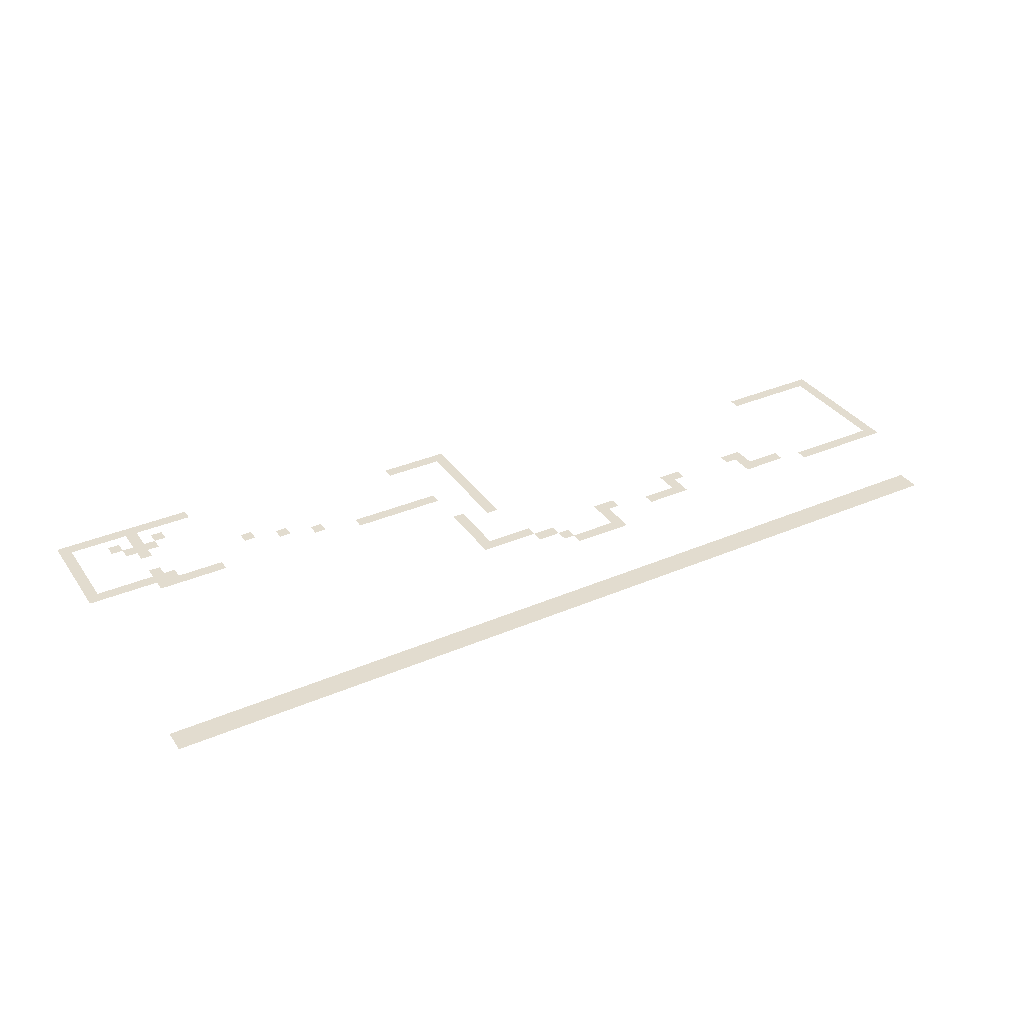
<metadata>
{"format":"obj","ext":"obj","renderer":"f3d","projection":"perspective","resolution":1024,"background":"white","views":[{"elev":34.6,"azim":-29.9,"up":"+Z"}]}
</metadata>
<code>
v -65 -28 0
v -66 -28 0
v -66 -27 0
v -65 -27 0
v -66 -28 0
v -67 -28 0
v -67 -27 0
v -66 -27 0
v -67 -28 0
v -68 -28 0
v -68 -27 0
v -67 -27 0
v -68 -28 0
v -69 -28 0
v -69 -27 0
v -68 -27 0
v -69 -28 0
v -70 -28 0
v -70 -27 0
v -69 -27 0
v -70 -28 0
v -71 -28 0
v -71 -27 0
v -70 -27 0
v -71 -28 0
v -72 -28 0
v -72 -27 0
v -71 -27 0
v -72 -28 0
v -73 -28 0
v -73 -27 0
v -72 -27 0
v -73 -28 0
v -74 -28 0
v -74 -27 0
v -73 -27 0
v -74 -28 0
v -75 -28 0
v -75 -27 0
v -74 -27 0
v -75 -28 0
v -76 -28 0
v -76 -27 0
v -75 -27 0
v -76 -28 0
v -77 -28 0
v -77 -27 0
v -76 -27 0
v -70 -29 0
v -71 -29 0
v -71 -28 0
v -70 -28 0
v -76 -29 0
v -77 -29 0
v -77 -28 0
v -76 -28 0
v -68 -30 0
v -69 -30 0
v -69 -29 0
v -68 -29 0
v -70 -30 0
v -71 -30 0
v -71 -29 0
v -70 -29 0
v -72 -30 0
v -73 -30 0
v -73 -29 0
v -72 -29 0
v -76 -30 0
v -77 -30 0
v -77 -29 0
v -76 -29 0
v -40 -31 0
v -41 -31 0
v -41 -30 0
v -40 -30 0
v -41 -31 0
v -42 -31 0
v -42 -30 0
v -41 -30 0
v -42 -31 0
v -43 -31 0
v -43 -30 0
v -42 -30 0
v -43 -31 0
v -44 -31 0
v -44 -30 0
v -43 -30 0
v -44 -31 0
v -45 -31 0
v -45 -30 0
v -44 -30 0
v -45 -31 0
v -46 -31 0
v -46 -30 0
v -45 -30 0
v -69 -31 0
v -70 -31 0
v -70 -30 0
v -69 -30 0
v -70 -31 0
v -71 -31 0
v -71 -30 0
v -70 -30 0
v -71 -31 0
v -72 -31 0
v -72 -30 0
v -71 -30 0
v -76 -31 0
v -77 -31 0
v -77 -30 0
v -76 -30 0
v -40 -32 0
v -41 -32 0
v -41 -31 0
v -40 -31 0
v -70 -32 0
v -71 -32 0
v -71 -31 0
v -70 -31 0
v -76 -32 0
v -77 -32 0
v -77 -31 0
v -76 -31 0
v -40 -33 0
v -41 -33 0
v -41 -32 0
v -40 -32 0
v -76 -33 0
v -77 -33 0
v -77 -32 0
v -76 -32 0
v -40 -34 0
v -41 -34 0
v -41 -33 0
v -40 -33 0
v -61 -34 0
v -62 -34 0
v -62 -33 0
v -61 -33 0
v -76 -34 0
v -77 -34 0
v -77 -33 0
v -76 -33 0
v -40 -35 0
v -41 -35 0
v -41 -34 0
v -40 -34 0
v -58 -35 0
v -59 -35 0
v -59 -34 0
v -58 -34 0
v -70 -35 0
v -71 -35 0
v -71 -34 0
v -70 -34 0
v -76 -35 0
v -77 -35 0
v -77 -34 0
v -76 -34 0
v -40 -36 0
v -41 -36 0
v -41 -35 0
v -40 -35 0
v -55 -36 0
v -56 -36 0
v -56 -35 0
v -55 -35 0
v -69 -36 0
v -70 -36 0
v -70 -35 0
v -69 -35 0
v -70 -36 0
v -71 -36 0
v -71 -35 0
v -70 -35 0
v -71 -36 0
v -72 -36 0
v -72 -35 0
v -71 -35 0
v -72 -36 0
v -73 -36 0
v -73 -35 0
v -72 -35 0
v -73 -36 0
v -74 -36 0
v -74 -35 0
v -73 -35 0
v -74 -36 0
v -75 -36 0
v -75 -35 0
v -74 -35 0
v -75 -36 0
v -76 -36 0
v -76 -35 0
v -75 -35 0
v -76 -36 0
v -77 -36 0
v -77 -35 0
v -76 -35 0
v -1 -37 0
v -2 -37 0
v -2 -36 0
v -1 -36 0
v -2 -37 0
v -3 -37 0
v -3 -36 0
v -2 -36 0
v -3 -37 0
v -4 -37 0
v -4 -36 0
v -3 -36 0
v -4 -37 0
v -5 -37 0
v -5 -36 0
v -4 -36 0
v -5 -37 0
v -6 -37 0
v -6 -36 0
v -5 -36 0
v -6 -37 0
v -7 -37 0
v -7 -36 0
v -6 -36 0
v -7 -37 0
v -8 -37 0
v -8 -36 0
v -7 -36 0
v -8 -37 0
v -9 -37 0
v -9 -36 0
v -8 -36 0
v -9 -37 0
v -10 -37 0
v -10 -36 0
v -9 -36 0
v -40 -37 0
v -41 -37 0
v -41 -36 0
v -40 -36 0
v -44 -37 0
v -45 -37 0
v -45 -36 0
v -44 -36 0
v -45 -37 0
v -46 -37 0
v -46 -36 0
v -45 -36 0
v -46 -37 0
v -47 -37 0
v -47 -36 0
v -46 -36 0
v -47 -37 0
v -48 -37 0
v -48 -36 0
v -47 -36 0
v -48 -37 0
v -49 -37 0
v -49 -36 0
v -48 -36 0
v -49 -37 0
v -50 -37 0
v -50 -36 0
v -49 -36 0
v -50 -37 0
v -51 -37 0
v -51 -36 0
v -50 -36 0
v -51 -37 0
v -52 -37 0
v -52 -36 0
v -51 -36 0
v -65 -37 0
v -66 -37 0
v -66 -36 0
v -65 -36 0
v -66 -37 0
v -67 -37 0
v -67 -36 0
v -66 -36 0
v -67 -37 0
v -68 -37 0
v -68 -36 0
v -67 -36 0
v -68 -37 0
v -69 -37 0
v -69 -36 0
v -68 -36 0
v -69 -37 0
v -70 -37 0
v -70 -36 0
v -69 -36 0
v -70 -37 0
v -71 -37 0
v -71 -36 0
v -70 -36 0
v -1 -38 0
v -2 -38 0
v -2 -37 0
v -1 -37 0
v -40 -38 0
v -41 -38 0
v -41 -37 0
v -40 -37 0
v -1 -39 0
v -2 -39 0
v -2 -38 0
v -1 -38 0
v -40 -39 0
v -41 -39 0
v -41 -38 0
v -40 -38 0
v -1 -40 0
v -2 -40 0
v -2 -39 0
v -1 -39 0
v -40 -40 0
v -41 -40 0
v -41 -39 0
v -40 -39 0
v -1 -41 0
v -2 -41 0
v -2 -40 0
v -1 -40 0
v -40 -41 0
v -41 -41 0
v -41 -40 0
v -40 -40 0
v -43 -41 0
v -44 -41 0
v -44 -40 0
v -43 -40 0
v -1 -42 0
v -2 -42 0
v -2 -41 0
v -1 -41 0
v -43 -42 0
v -44 -42 0
v -44 -41 0
v -43 -41 0
v -1 -43 0
v -2 -43 0
v -2 -42 0
v -1 -42 0
v -43 -43 0
v -44 -43 0
v -44 -42 0
v -43 -42 0
v -1 -44 0
v -2 -44 0
v -2 -43 0
v -1 -43 0
v -43 -44 0
v -44 -44 0
v -44 -43 0
v -43 -43 0
v -1 -45 0
v -2 -45 0
v -2 -44 0
v -1 -44 0
v -15 -45 0
v -16 -45 0
v -16 -44 0
v -15 -44 0
v -16 -45 0
v -17 -45 0
v -17 -44 0
v -16 -44 0
v -22 -45 0
v -23 -45 0
v -23 -44 0
v -22 -44 0
v -23 -45 0
v -24 -45 0
v -24 -44 0
v -23 -44 0
v -43 -45 0
v -44 -45 0
v -44 -44 0
v -43 -44 0
v -1 -46 0
v -2 -46 0
v -2 -45 0
v -1 -45 0
v -15 -46 0
v -16 -46 0
v -16 -45 0
v -15 -45 0
v -23 -46 0
v -24 -46 0
v -24 -45 0
v -23 -45 0
v -30 -46 0
v -31 -46 0
v -31 -45 0
v -30 -45 0
v -31 -46 0
v -32 -46 0
v -32 -45 0
v -31 -45 0
v -39 -46 0
v -40 -46 0
v -40 -45 0
v -39 -45 0
v -40 -46 0
v -41 -46 0
v -41 -45 0
v -40 -45 0
v -41 -46 0
v -42 -46 0
v -42 -45 0
v -41 -45 0
v -42 -46 0
v -43 -46 0
v -43 -45 0
v -42 -45 0
v -43 -46 0
v -44 -46 0
v -44 -45 0
v -43 -45 0
v -1 -47 0
v -2 -47 0
v -2 -46 0
v -1 -46 0
v -12 -47 0
v -13 -47 0
v -13 -46 0
v -12 -46 0
v -13 -47 0
v -14 -47 0
v -14 -46 0
v -13 -46 0
v -14 -47 0
v -15 -47 0
v -15 -46 0
v -14 -46 0
v -15 -47 0
v -16 -47 0
v -16 -46 0
v -15 -46 0
v -23 -47 0
v -24 -47 0
v -24 -46 0
v -23 -46 0
v -24 -47 0
v -25 -47 0
v -25 -46 0
v -24 -46 0
v -25 -47 0
v -26 -47 0
v -26 -46 0
v -25 -46 0
v -26 -47 0
v -27 -47 0
v -27 -46 0
v -26 -46 0
v -31 -47 0
v -32 -47 0
v -32 -46 0
v -31 -46 0
v -37 -47 0
v -38 -47 0
v -38 -46 0
v -37 -46 0
v -38 -47 0
v -39 -47 0
v -39 -46 0
v -38 -46 0
v -1 -48 0
v -2 -48 0
v -2 -47 0
v -1 -47 0
v -2 -48 0
v -3 -48 0
v -3 -47 0
v -2 -47 0
v -3 -48 0
v -4 -48 0
v -4 -47 0
v -3 -47 0
v -4 -48 0
v -5 -48 0
v -5 -47 0
v -4 -47 0
v -5 -48 0
v -6 -48 0
v -6 -47 0
v -5 -47 0
v -6 -48 0
v -7 -48 0
v -7 -47 0
v -6 -47 0
v -7 -48 0
v -8 -48 0
v -8 -47 0
v -7 -47 0
v -8 -48 0
v -9 -48 0
v -9 -47 0
v -8 -47 0
v -9 -48 0
v -10 -48 0
v -10 -47 0
v -9 -47 0
v -31 -48 0
v -32 -48 0
v -32 -47 0
v -31 -47 0
v -36 -48 0
v -37 -48 0
v -37 -47 0
v -36 -47 0
v -31 -49 0
v -32 -49 0
v -32 -48 0
v -31 -48 0
v -32 -49 0
v -33 -49 0
v -33 -48 0
v -32 -48 0
v -33 -49 0
v -34 -49 0
v -34 -48 0
v -33 -48 0
v -34 -49 0
v -35 -49 0
v -35 -48 0
v -34 -48 0
v -35 -49 0
v -36 -49 0
v -36 -48 0
v -35 -48 0
v -4 -56 0
v -5 -56 0
v -5 -55 0
v -4 -55 0
v -5 -56 0
v -6 -56 0
v -6 -55 0
v -5 -55 0
v -6 -56 0
v -7 -56 0
v -7 -55 0
v -6 -55 0
v -7 -56 0
v -8 -56 0
v -8 -55 0
v -7 -55 0
v -8 -56 0
v -9 -56 0
v -9 -55 0
v -8 -55 0
v -9 -56 0
v -10 -56 0
v -10 -55 0
v -9 -55 0
v -10 -56 0
v -11 -56 0
v -11 -55 0
v -10 -55 0
v -11 -56 0
v -12 -56 0
v -12 -55 0
v -11 -55 0
v -12 -56 0
v -13 -56 0
v -13 -55 0
v -12 -55 0
v -13 -56 0
v -14 -56 0
v -14 -55 0
v -13 -55 0
v -14 -56 0
v -15 -56 0
v -15 -55 0
v -14 -55 0
v -15 -56 0
v -16 -56 0
v -16 -55 0
v -15 -55 0
v -16 -56 0
v -17 -56 0
v -17 -55 0
v -16 -55 0
v -17 -56 0
v -18 -56 0
v -18 -55 0
v -17 -55 0
v -18 -56 0
v -19 -56 0
v -19 -55 0
v -18 -55 0
v -19 -56 0
v -20 -56 0
v -20 -55 0
v -19 -55 0
v -20 -56 0
v -21 -56 0
v -21 -55 0
v -20 -55 0
v -21 -56 0
v -22 -56 0
v -22 -55 0
v -21 -55 0
v -22 -56 0
v -23 -56 0
v -23 -55 0
v -22 -55 0
v -23 -56 0
v -24 -56 0
v -24 -55 0
v -23 -55 0
v -24 -56 0
v -25 -56 0
v -25 -55 0
v -24 -55 0
v -25 -56 0
v -26 -56 0
v -26 -55 0
v -25 -55 0
v -26 -56 0
v -27 -56 0
v -27 -55 0
v -26 -55 0
v -27 -56 0
v -28 -56 0
v -28 -55 0
v -27 -55 0
v -28 -56 0
v -29 -56 0
v -29 -55 0
v -28 -55 0
v -29 -56 0
v -30 -56 0
v -30 -55 0
v -29 -55 0
v -30 -56 0
v -31 -56 0
v -31 -55 0
v -30 -55 0
v -31 -56 0
v -32 -56 0
v -32 -55 0
v -31 -55 0
v -32 -56 0
v -33 -56 0
v -33 -55 0
v -32 -55 0
v -33 -56 0
v -34 -56 0
v -34 -55 0
v -33 -55 0
v -34 -56 0
v -35 -56 0
v -35 -55 0
v -34 -55 0
v -35 -56 0
v -36 -56 0
v -36 -55 0
v -35 -55 0
v -36 -56 0
v -37 -56 0
v -37 -55 0
v -36 -55 0
v -37 -56 0
v -38 -56 0
v -38 -55 0
v -37 -55 0
v -38 -56 0
v -39 -56 0
v -39 -55 0
v -38 -55 0
v -39 -56 0
v -40 -56 0
v -40 -55 0
v -39 -55 0
v -40 -56 0
v -41 -56 0
v -41 -55 0
v -40 -55 0
v -41 -56 0
v -42 -56 0
v -42 -55 0
v -41 -55 0
v -42 -56 0
v -43 -56 0
v -43 -55 0
v -42 -55 0
v -43 -56 0
v -44 -56 0
v -44 -55 0
v -43 -55 0
v -44 -56 0
v -45 -56 0
v -45 -55 0
v -44 -55 0
v -45 -56 0
v -46 -56 0
v -46 -55 0
v -45 -55 0
v -46 -56 0
v -47 -56 0
v -47 -55 0
v -46 -55 0
v -47 -56 0
v -48 -56 0
v -48 -55 0
v -47 -55 0
v -48 -56 0
v -49 -56 0
v -49 -55 0
v -48 -55 0
v -49 -56 0
v -50 -56 0
v -50 -55 0
v -49 -55 0
v -50 -56 0
v -51 -56 0
v -51 -55 0
v -50 -55 0
v -51 -56 0
v -52 -56 0
v -52 -55 0
v -51 -55 0
v -52 -56 0
v -53 -56 0
v -53 -55 0
v -52 -55 0
v -53 -56 0
v -54 -56 0
v -54 -55 0
v -53 -55 0
v -54 -56 0
v -55 -56 0
v -55 -55 0
v -54 -55 0
v -55 -56 0
v -56 -56 0
v -56 -55 0
v -55 -55 0
v -56 -56 0
v -57 -56 0
v -57 -55 0
v -56 -55 0
v -57 -56 0
v -58 -56 0
v -58 -55 0
v -57 -55 0
v -58 -56 0
v -59 -56 0
v -59 -55 0
v -58 -55 0
v -59 -56 0
v -60 -56 0
v -60 -55 0
v -59 -55 0
v -60 -56 0
v -61 -56 0
v -61 -55 0
v -60 -55 0
v -61 -56 0
v -62 -56 0
v -62 -55 0
v -61 -55 0
v -62 -56 0
v -63 -56 0
v -63 -55 0
v -62 -55 0
v -63 -56 0
v -64 -56 0
v -64 -55 0
v -63 -55 0
v -64 -56 0
v -65 -56 0
v -65 -55 0
v -64 -55 0
v -65 -56 0
v -66 -56 0
v -66 -55 0
v -65 -55 0
v -66 -56 0
v -67 -56 0
v -67 -55 0
v -66 -55 0
v -67 -56 0
v -68 -56 0
v -68 -55 0
v -67 -55 0
v -68 -56 0
v -69 -56 0
v -69 -55 0
v -68 -55 0
v -69 -56 0
v -70 -56 0
v -70 -55 0
v -69 -55 0
v -70 -56 0
v -71 -56 0
v -71 -55 0
v -70 -55 0
v -71 -56 0
v -72 -56 0
v -72 -55 0
v -71 -55 0
v -72 -56 0
v -73 -56 0
v -73 -55 0
v -72 -55 0
v -73 -56 0
v -74 -56 0
v -74 -55 0
v -73 -55 0
v -74 -56 0
v -75 -56 0
v -75 -55 0
v -74 -55 0
v -75 -56 0
v -76 -56 0
v -76 -55 0
v -75 -55 0
v -76 -56 0
v -77 -56 0
v -77 -55 0
v -76 -55 0
v -4 -57 0
v -5 -57 0
v -5 -56 0
v -4 -56 0
v -5 -57 0
v -6 -57 0
v -6 -56 0
v -5 -56 0
v -6 -57 0
v -7 -57 0
v -7 -56 0
v -6 -56 0
v -7 -57 0
v -8 -57 0
v -8 -56 0
v -7 -56 0
v -8 -57 0
v -9 -57 0
v -9 -56 0
v -8 -56 0
v -9 -57 0
v -10 -57 0
v -10 -56 0
v -9 -56 0
v -10 -57 0
v -11 -57 0
v -11 -56 0
v -10 -56 0
v -11 -57 0
v -12 -57 0
v -12 -56 0
v -11 -56 0
v -12 -57 0
v -13 -57 0
v -13 -56 0
v -12 -56 0
v -13 -57 0
v -14 -57 0
v -14 -56 0
v -13 -56 0
v -14 -57 0
v -15 -57 0
v -15 -56 0
v -14 -56 0
v -15 -57 0
v -16 -57 0
v -16 -56 0
v -15 -56 0
v -16 -57 0
v -17 -57 0
v -17 -56 0
v -16 -56 0
v -17 -57 0
v -18 -57 0
v -18 -56 0
v -17 -56 0
v -18 -57 0
v -19 -57 0
v -19 -56 0
v -18 -56 0
v -19 -57 0
v -20 -57 0
v -20 -56 0
v -19 -56 0
v -20 -57 0
v -21 -57 0
v -21 -56 0
v -20 -56 0
v -21 -57 0
v -22 -57 0
v -22 -56 0
v -21 -56 0
v -22 -57 0
v -23 -57 0
v -23 -56 0
v -22 -56 0
v -23 -57 0
v -24 -57 0
v -24 -56 0
v -23 -56 0
v -24 -57 0
v -25 -57 0
v -25 -56 0
v -24 -56 0
v -25 -57 0
v -26 -57 0
v -26 -56 0
v -25 -56 0
v -26 -57 0
v -27 -57 0
v -27 -56 0
v -26 -56 0
v -27 -57 0
v -28 -57 0
v -28 -56 0
v -27 -56 0
v -28 -57 0
v -29 -57 0
v -29 -56 0
v -28 -56 0
v -29 -57 0
v -30 -57 0
v -30 -56 0
v -29 -56 0
v -30 -57 0
v -31 -57 0
v -31 -56 0
v -30 -56 0
v -31 -57 0
v -32 -57 0
v -32 -56 0
v -31 -56 0
v -32 -57 0
v -33 -57 0
v -33 -56 0
v -32 -56 0
v -33 -57 0
v -34 -57 0
v -34 -56 0
v -33 -56 0
v -34 -57 0
v -35 -57 0
v -35 -56 0
v -34 -56 0
v -35 -57 0
v -36 -57 0
v -36 -56 0
v -35 -56 0
v -36 -57 0
v -37 -57 0
v -37 -56 0
v -36 -56 0
v -37 -57 0
v -38 -57 0
v -38 -56 0
v -37 -56 0
v -38 -57 0
v -39 -57 0
v -39 -56 0
v -38 -56 0
v -39 -57 0
v -40 -57 0
v -40 -56 0
v -39 -56 0
v -40 -57 0
v -41 -57 0
v -41 -56 0
v -40 -56 0
v -41 -57 0
v -42 -57 0
v -42 -56 0
v -41 -56 0
v -42 -57 0
v -43 -57 0
v -43 -56 0
v -42 -56 0
v -43 -57 0
v -44 -57 0
v -44 -56 0
v -43 -56 0
v -44 -57 0
v -45 -57 0
v -45 -56 0
v -44 -56 0
v -45 -57 0
v -46 -57 0
v -46 -56 0
v -45 -56 0
v -46 -57 0
v -47 -57 0
v -47 -56 0
v -46 -56 0
v -47 -57 0
v -48 -57 0
v -48 -56 0
v -47 -56 0
v -48 -57 0
v -49 -57 0
v -49 -56 0
v -48 -56 0
v -49 -57 0
v -50 -57 0
v -50 -56 0
v -49 -56 0
v -50 -57 0
v -51 -57 0
v -51 -56 0
v -50 -56 0
v -51 -57 0
v -52 -57 0
v -52 -56 0
v -51 -56 0
v -52 -57 0
v -53 -57 0
v -53 -56 0
v -52 -56 0
v -53 -57 0
v -54 -57 0
v -54 -56 0
v -53 -56 0
v -54 -57 0
v -55 -57 0
v -55 -56 0
v -54 -56 0
v -55 -57 0
v -56 -57 0
v -56 -56 0
v -55 -56 0
v -56 -57 0
v -57 -57 0
v -57 -56 0
v -56 -56 0
v -57 -57 0
v -58 -57 0
v -58 -56 0
v -57 -56 0
v -58 -57 0
v -59 -57 0
v -59 -56 0
v -58 -56 0
v -59 -57 0
v -60 -57 0
v -60 -56 0
v -59 -56 0
v -60 -57 0
v -61 -57 0
v -61 -56 0
v -60 -56 0
v -61 -57 0
v -62 -57 0
v -62 -56 0
v -61 -56 0
v -62 -57 0
v -63 -57 0
v -63 -56 0
v -62 -56 0
v -63 -57 0
v -64 -57 0
v -64 -56 0
v -63 -56 0
v -64 -57 0
v -65 -57 0
v -65 -56 0
v -64 -56 0
v -65 -57 0
v -66 -57 0
v -66 -56 0
v -65 -56 0
v -66 -57 0
v -67 -57 0
v -67 -56 0
v -66 -56 0
v -67 -57 0
v -68 -57 0
v -68 -56 0
v -67 -56 0
v -68 -57 0
v -69 -57 0
v -69 -56 0
v -68 -56 0
v -69 -57 0
v -70 -57 0
v -70 -56 0
v -69 -56 0
v -70 -57 0
v -71 -57 0
v -71 -56 0
v -70 -56 0
v -71 -57 0
v -72 -57 0
v -72 -56 0
v -71 -56 0
v -72 -57 0
v -73 -57 0
v -73 -56 0
v -72 -56 0
v -73 -57 0
v -74 -57 0
v -74 -56 0
v -73 -56 0
v -74 -57 0
v -75 -57 0
v -75 -56 0
v -74 -56 0
v -75 -57 0
v -76 -57 0
v -76 -56 0
v -75 -56 0
v -76 -57 0
v -77 -57 0
v -77 -56 0
v -76 -56 0
g Level-1-Sheet-1_mesh_0002
f 1 2 3 4
f 5 6 7 8
f 9 10 11 12
f 13 14 15 16
f 17 18 19 20
f 21 22 23 24
f 25 26 27 28
f 29 30 31 32
f 33 34 35 36
f 37 38 39 40
f 41 42 43 44
f 45 46 47 48
f 49 50 51 52
f 53 54 55 56
f 57 58 59 60
f 61 62 63 64
f 65 66 67 68
f 69 70 71 72
f 73 74 75 76
f 77 78 79 80
f 81 82 83 84
f 85 86 87 88
f 89 90 91 92
f 93 94 95 96
f 97 98 99 100
f 101 102 103 104
f 105 106 107 108
f 109 110 111 112
f 113 114 115 116
f 117 118 119 120
f 121 122 123 124
f 125 126 127 128
f 129 130 131 132
f 133 134 135 136
f 137 138 139 140
f 141 142 143 144
f 145 146 147 148
f 149 150 151 152
f 153 154 155 156
f 157 158 159 160
f 161 162 163 164
f 165 166 167 168
f 169 170 171 172
f 173 174 175 176
f 177 178 179 180
f 181 182 183 184
f 185 186 187 188
f 189 190 191 192
f 193 194 195 196
f 197 198 199 200
f 201 202 203 204
f 205 206 207 208
f 209 210 211 212
f 213 214 215 216
f 217 218 219 220
f 221 222 223 224
f 225 226 227 228
f 229 230 231 232
f 233 234 235 236
f 237 238 239 240
f 241 242 243 244
f 245 246 247 248
f 249 250 251 252
f 253 254 255 256
f 257 258 259 260
f 261 262 263 264
f 265 266 267 268
f 269 270 271 272
f 273 274 275 276
f 277 278 279 280
f 281 282 283 284
f 285 286 287 288
f 289 290 291 292
f 293 294 295 296
f 297 298 299 300
f 301 302 303 304
f 305 306 307 308
f 309 310 311 312
f 313 314 315 316
f 317 318 319 320
f 321 322 323 324
f 325 326 327 328
f 329 330 331 332
f 333 334 335 336
f 337 338 339 340
f 341 342 343 344
f 345 346 347 348
f 349 350 351 352
f 353 354 355 356
f 357 358 359 360
f 361 362 363 364
f 365 366 367 368
f 369 370 371 372
f 373 374 375 376
f 377 378 379 380
f 381 382 383 384
f 385 386 387 388
f 389 390 391 392
f 393 394 395 396
f 397 398 399 400
f 401 402 403 404
f 405 406 407 408
f 409 410 411 412
f 413 414 415 416
f 417 418 419 420
f 421 422 423 424
f 425 426 427 428
f 429 430 431 432
f 433 434 435 436
f 437 438 439 440
f 441 442 443 444
f 445 446 447 448
f 449 450 451 452
f 453 454 455 456
f 457 458 459 460
f 461 462 463 464
f 465 466 467 468
f 469 470 471 472
f 473 474 475 476
f 477 478 479 480
f 481 482 483 484
f 485 486 487 488
f 489 490 491 492
f 493 494 495 496
f 497 498 499 500
f 501 502 503 504
f 505 506 507 508
f 509 510 511 512
f 513 514 515 516
f 517 518 519 520
f 521 522 523 524
f 525 526 527 528
f 529 530 531 532
f 533 534 535 536
f 537 538 539 540
f 541 542 543 544
f 545 546 547 548
f 549 550 551 552
f 553 554 555 556
f 557 558 559 560
f 561 562 563 564
f 565 566 567 568
f 569 570 571 572
f 573 574 575 576
f 577 578 579 580
f 581 582 583 584
f 585 586 587 588
f 589 590 591 592
f 593 594 595 596
f 597 598 599 600
f 601 602 603 604
f 605 606 607 608
f 609 610 611 612
f 613 614 615 616
f 617 618 619 620
f 621 622 623 624
f 625 626 627 628
f 629 630 631 632
f 633 634 635 636
f 637 638 639 640
f 641 642 643 644
f 645 646 647 648
f 649 650 651 652
f 653 654 655 656
f 657 658 659 660
f 661 662 663 664
f 665 666 667 668
f 669 670 671 672
f 673 674 675 676
f 677 678 679 680
f 681 682 683 684
f 685 686 687 688
f 689 690 691 692
f 693 694 695 696
f 697 698 699 700
f 701 702 703 704
f 705 706 707 708
f 709 710 711 712
f 713 714 715 716
f 717 718 719 720
f 721 722 723 724
f 725 726 727 728
f 729 730 731 732
f 733 734 735 736
f 737 738 739 740
f 741 742 743 744
f 745 746 747 748
f 749 750 751 752
f 753 754 755 756
f 757 758 759 760
f 761 762 763 764
f 765 766 767 768
f 769 770 771 772
f 773 774 775 776
f 777 778 779 780
f 781 782 783 784
f 785 786 787 788
f 789 790 791 792
f 793 794 795 796
f 797 798 799 800
f 801 802 803 804
f 805 806 807 808
f 809 810 811 812
f 813 814 815 816
f 817 818 819 820
f 821 822 823 824
f 825 826 827 828
f 829 830 831 832
f 833 834 835 836
f 837 838 839 840
f 841 842 843 844
f 845 846 847 848
f 849 850 851 852
f 853 854 855 856
f 857 858 859 860
f 861 862 863 864
f 865 866 867 868
f 869 870 871 872
f 873 874 875 876
f 877 878 879 880
f 881 882 883 884
f 885 886 887 888
f 889 890 891 892
f 893 894 895 896
f 897 898 899 900
f 901 902 903 904
f 905 906 907 908
f 909 910 911 912
f 913 914 915 916
f 917 918 919 920
f 921 922 923 924
f 925 926 927 928
f 929 930 931 932
f 933 934 935 936
f 937 938 939 940
f 941 942 943 944
f 945 946 947 948
f 949 950 951 952
f 953 954 955 956
f 957 958 959 960
f 961 962 963 964
f 965 966 967 968
f 969 970 971 972
f 973 974 975 976
f 977 978 979 980
f 981 982 983 984
f 985 986 987 988
f 989 990 991 992
f 993 994 995 996
f 997 998 999 1000
f 1001 1002 1003 1004
f 1005 1006 1007 1008
f 1009 1010 1011 1012
f 1013 1014 1015 1016
f 1017 1018 1019 1020
f 1021 1022 1023 1024
f 1025 1026 1027 1028
f 1029 1030 1031 1032
f 1033 1034 1035 1036
f 1037 1038 1039 1040
f 1041 1042 1043 1044
f 1045 1046 1047 1048
f 1049 1050 1051 1052
f 1053 1054 1055 1056
f 1057 1058 1059 1060
f 1061 1062 1063 1064
f 1065 1066 1067 1068
f 1069 1070 1071 1072
f 1073 1074 1075 1076
f 1077 1078 1079 1080
f 1081 1082 1083 1084
f 1085 1086 1087 1088
f 1089 1090 1091 1092
f 1093 1094 1095 1096
f 1097 1098 1099 1100
f 1101 1102 1103 1104
f 1105 1106 1107 1108
f 1109 1110 1111 1112
f 1113 1114 1115 1116

</code>
